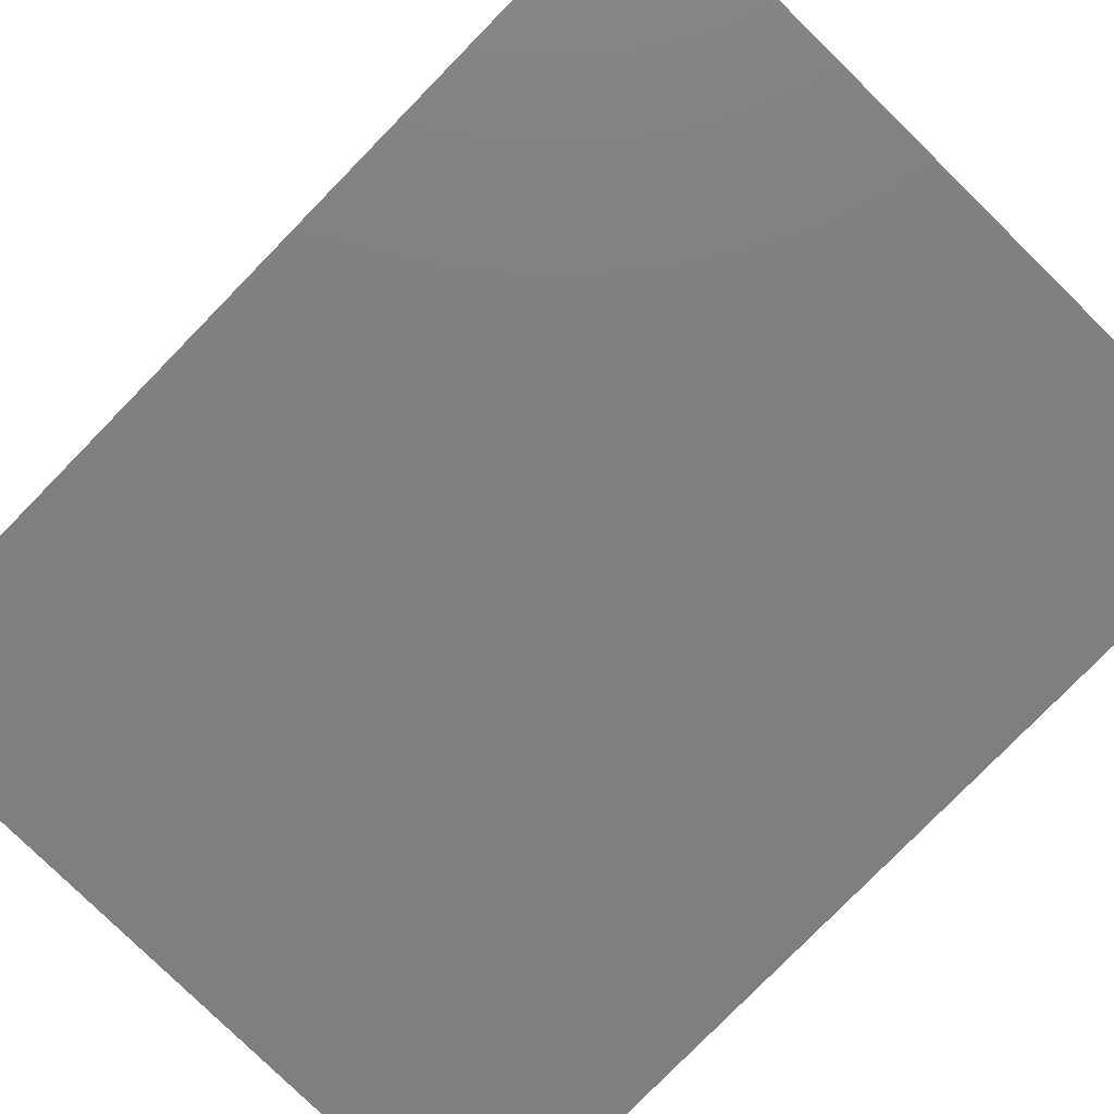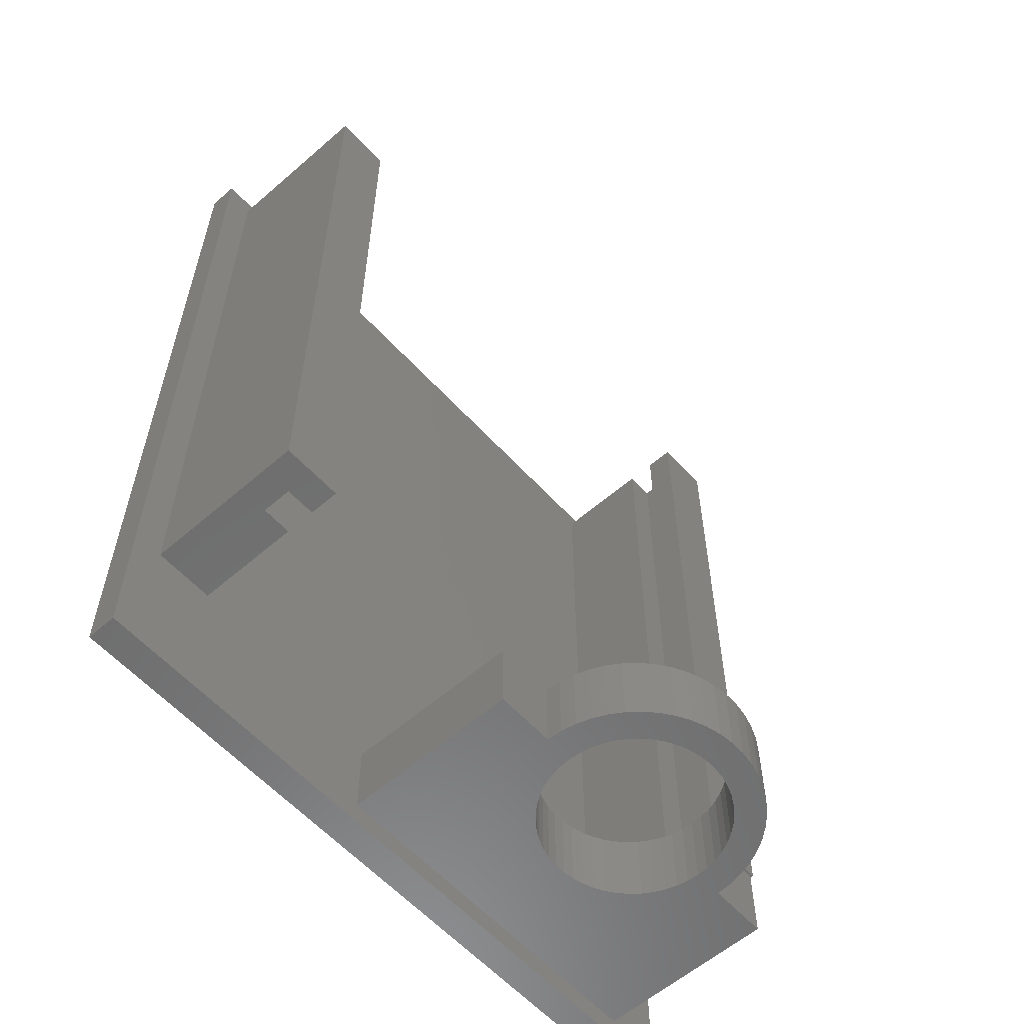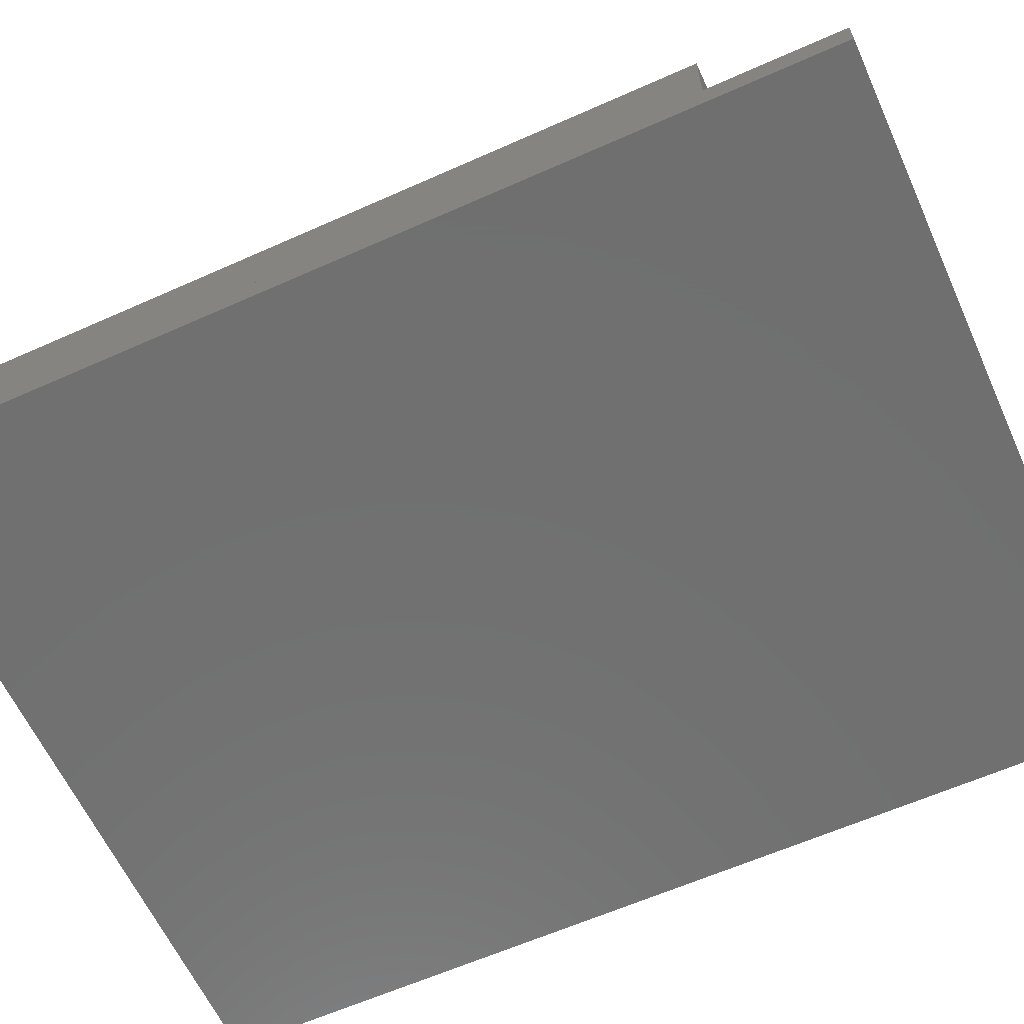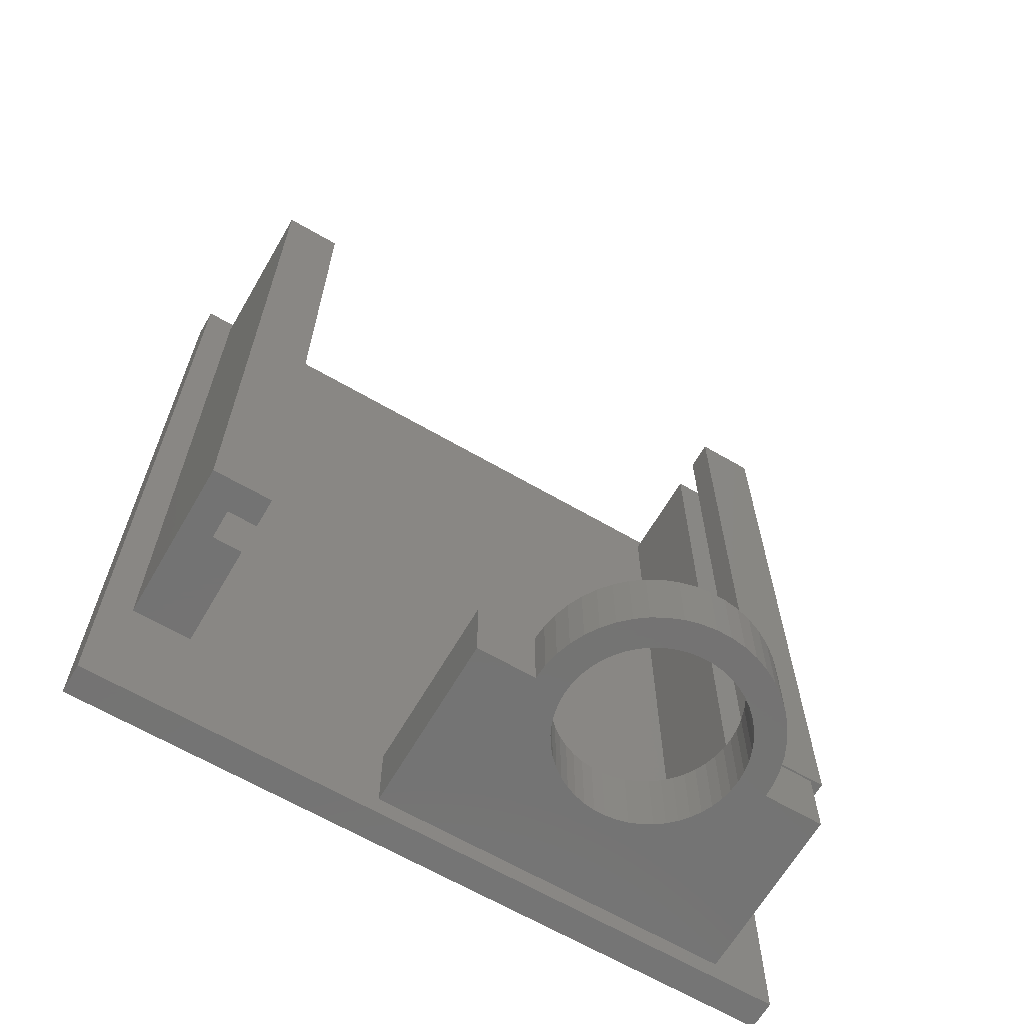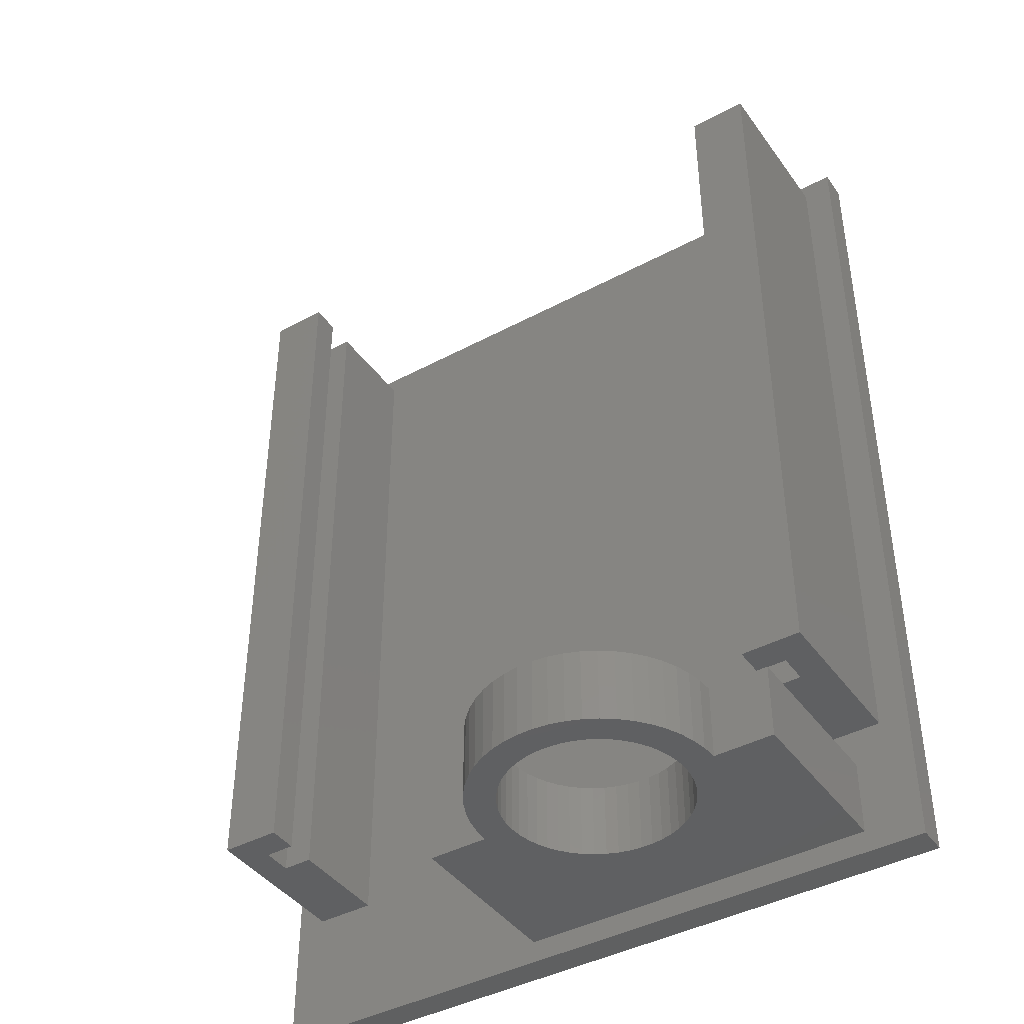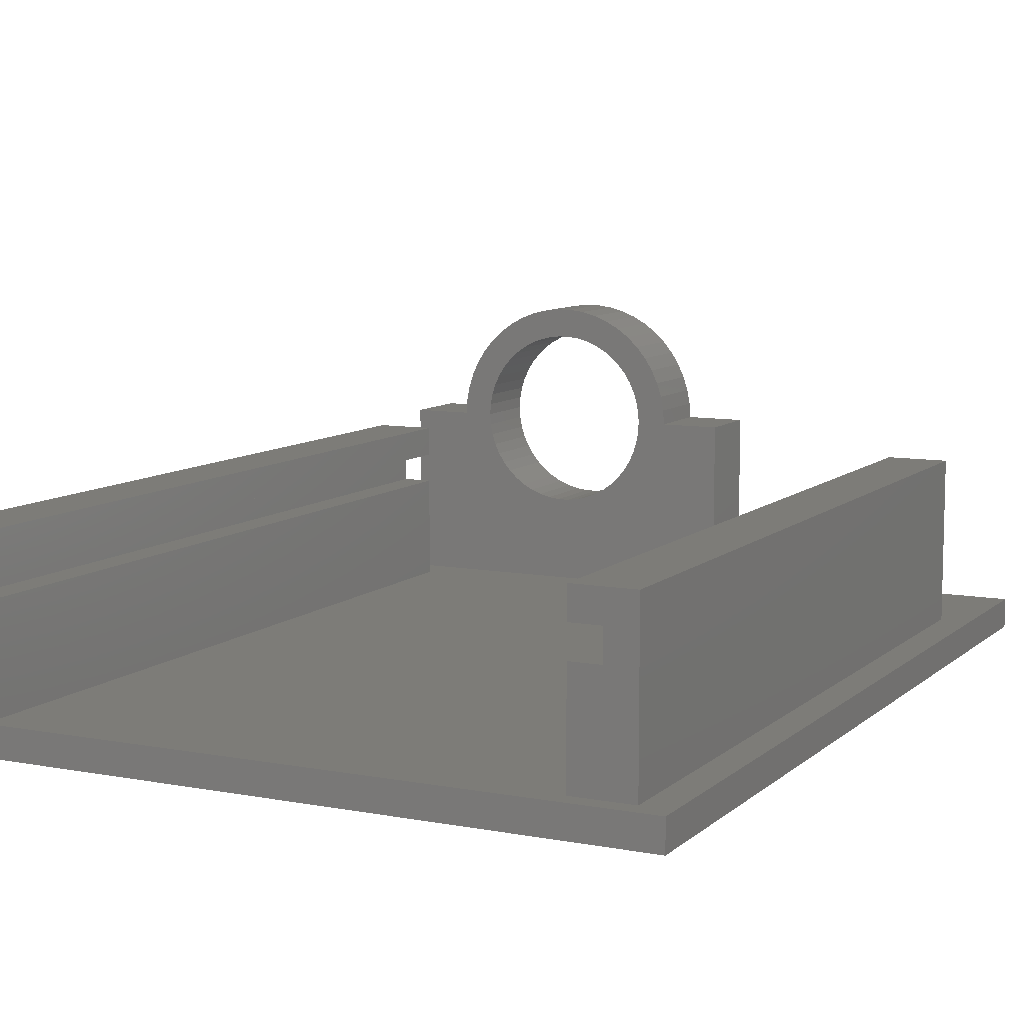
<metadata>
{"format":"stl","ext":"stl","renderer":"f3d","projection":"perspective","resolution":1024,"background":"white","views":[{"elev":-79.7,"azim":135.6,"up":"+Z"},{"elev":-58.6,"azim":-48.2,"up":"+Y"},{"elev":-61.9,"azim":-65.6,"up":"+Z"},{"elev":-65.6,"azim":-30.2,"up":"+Y"},{"elev":-42.0,"azim":32.8,"up":"+Y"},{"elev":9.1,"azim":-153.4,"up":"+Z"}]}
</metadata>
<code>
# stl→obj: 204 verts, 408 faces
v 29.02 8.75 7.508
v 29.05 11.25 7
v 29.02 11.25 7.508
v 29.05 8.75 7
v 28.92 8.75 8.007
v 28.92 11.25 8.007
v 20.95 11.25 7
v 20.98 8.75 7.508
v 20.98 11.25 7.508
v 20.95 8.75 7
v 22.16 8.75 5.877
v 18.95 8.75 7
v 21.97 8.75 6.618
v 21.95 8.75 7
v 22.05 8.75 6.242
v 22.33 8.75 5.531
v 18.95 8.75 1
v 22.53 8.75 5.207
v 22.78 8.75 4.912
v 23.06 8.75 4.65
v 24.81 8.75 3.956
v 25.19 8.75 3.956
v 24.43 8.75 4.004
v 24.06 8.75 4.099
v 23.7 8.75 4.24
v 23.37 8.75 4.425
v 28.03 8.75 6.618
v 28.05 8.75 7
v 27.95 8.75 6.242
v 27.84 8.75 5.877
v 31.05 8.75 7
v 27.67 8.75 5.531
v 31.05 8.75 1
v 27.47 8.75 5.207
v 27.22 8.75 4.912
v 26.94 8.75 4.65
v 26.63 8.75 4.425
v 25.57 8.75 4.004
v 25.94 8.75 4.099
v 26.3 8.75 4.24
v 24.75 11.25 11.04
v 25.25 8.75 11.04
v 25.25 11.25 11.04
v 24.75 8.75 11.04
v 24.24 8.75 10.98
v 23.37 8.75 9.578
v 23.37 8.75 9.575
v 23.06 8.75 9.35
v 22.78 8.75 9.088
v 22.53 8.75 8.793
v 22.33 8.75 8.469
v 22.32 8.75 8.464
v 27.84 8.75 8.123
v 27.68 8.75 8.464
v 27.95 8.75 7.758
v 28.03 8.75 7.382
v 22.16 8.75 8.123
v 22.05 8.75 7.758
v 21.97 8.75 7.382
v 24.81 8.75 10.04
v 24.43 8.75 9.996
v 24.06 8.75 9.901
v 23.7 8.75 9.76
v 25.19 8.75 10.04
v 25.57 8.75 9.996
v 25.94 8.75 9.901
v 26.3 8.75 9.76
v 26.63 8.75 9.578
v 27.58 11.25 10.12
v 27.95 8.75 9.772
v 27.95 11.25 9.772
v 27.58 8.75 10.12
v 27.17 8.75 10.42
v 28.55 8.75 8.951
v 28.77 11.25 8.491
v 28.55 11.25 8.951
v 28.77 8.75 8.491
v 22.05 11.25 9.772
v 22.42 8.75 10.12
v 22.42 11.25 10.12
v 22.05 8.75 9.772
v 21.72 8.75 9.381
v 23.28 11.25 10.66
v 23.75 8.75 10.85
v 23.75 11.25 10.85
v 23.28 8.75 10.66
v 28.28 8.75 9.381
v 26.25 11.25 10.85
v 26.72 8.75 10.66
v 26.72 11.25 10.66
v 26.25 8.75 10.85
v 25.76 8.75 10.98
v 25.76 11.25 10.98
v 27.17 11.25 10.42
v 21.23 8.75 8.491
v 21.45 11.25 8.951
v 21.23 11.25 8.491
v 21.45 8.75 8.951
v 22.83 8.75 10.42
v 21.72 11.25 9.381
v 21.08 8.75 8.007
v 24.24 11.25 10.98
v 28.28 11.25 9.381
v 26.63 8.75 9.575
v 26.94 8.75 9.35
v 27.22 8.75 9.088
v 27.47 8.75 8.793
v 27.67 8.75 8.469
v 21.08 11.25 8.007
v 22.83 11.25 10.42
v 27.84 11.25 5.877
v 31.05 11.25 7
v 28.03 11.25 6.618
v 28.05 11.25 7
v 27.95 11.25 6.242
v 27.67 11.25 5.531
v 31.05 11.25 1
v 27.47 11.25 5.207
v 27.22 11.25 4.912
v 26.94 11.25 4.65
v 25.19 11.25 3.956
v 24.81 11.25 3.956
v 25.57 11.25 4.004
v 25.94 11.25 4.099
v 26.3 11.25 4.24
v 26.63 11.25 4.425
v 25.19 11.25 10.04
v 25.57 11.25 9.996
v 24.81 11.25 10.04
v 25.94 11.25 9.901
v 26.3 11.25 9.76
v 24.43 11.25 9.996
v 26.63 11.25 9.575
v 24.06 11.25 9.901
v 26.94 11.25 9.35
v 27.22 11.25 9.088
v 27.47 11.25 8.793
v 27.67 11.25 8.469
v 27.84 11.25 8.123
v 27.95 11.25 7.758
v 28.03 11.25 7.382
v 23.7 11.25 9.76
v 23.37 11.25 9.575
v 23.06 11.25 9.35
v 22.78 11.25 9.088
v 22.53 11.25 8.793
v 22.33 11.25 8.469
v 22.16 11.25 8.123
v 22.05 11.25 7.758
v 21.97 11.25 7.382
v 21.95 11.25 7
v 21.97 11.25 6.618
v 22.05 11.25 6.242
v 22.16 11.25 5.877
v 18.95 11.25 7
v 22.33 11.25 5.531
v 18.95 11.25 1
v 22.53 11.25 5.207
v 22.78 11.25 4.912
v 23.06 11.25 4.65
v 23.37 11.25 4.425
v 24.43 11.25 4.004
v 24.06 11.25 4.099
v 23.7 11.25 4.24
v 9 8 0
v 33 39 0
v 33 8 0
v 9 39 0
v 10 12.5 1
v 10 38.4 6.5
v 10 38.4 1
v 10 12.5 6.5
v 12 12.5 6.5
v 12 38.4 6.5
v 11 12.5 5.5
v 11 38.4 4.5
v 11 38.4 5.5
v 11 12.5 4.5
v 12 12.5 1
v 12 12.5 4.5
v 12 12.5 5.5
v 12 38.4 4.5
v 12 38.4 1
v 12 38.4 5.5
v 31 12.5 4.5
v 31 38.4 5.5
v 31 38.4 4.5
v 31 12.5 5.5
v 30 38.4 6.5
v 32 12.5 6.5
v 32 38.4 6.5
v 30 12.5 6.5
v 32 38.4 1
v 32 12.5 1
v 30 12.5 4.5
v 30 12.5 1
v 30 12.5 5.5
v 30 38.4 1
v 30 38.4 4.5
v 30 38.4 5.5
v 9 39 1
v 9 8 1
v 33 39 1
v 33 8 1
f 1 2 3
f 2 1 4
f 5 3 6
f 3 5 1
f 7 8 9
f 8 7 10
f 11 10 12
f 10 13 14
f 10 15 13
f 10 11 15
f 12 16 11
f 17 16 12
f 16 17 18
f 18 17 19
f 19 17 20
f 21 17 22
f 23 17 21
f 24 17 23
f 25 17 24
f 26 17 25
f 20 17 26
f 27 4 28
f 29 4 27
f 30 4 29
f 4 30 31
f 32 31 30
f 33 32 34
f 33 34 35
f 33 35 36
f 33 36 37
f 33 22 17
f 22 33 38
f 38 33 39
f 32 33 31
f 40 33 37
f 39 33 40
f 41 42 43
f 42 41 44
f 45 46 44
f 45 47 46
f 45 48 47
f 45 49 48
f 45 50 49
f 51 10 52
f 50 10 51
f 10 50 45
f 53 4 54
f 55 4 53
f 56 4 55
f 4 56 28
f 10 57 52
f 10 58 57
f 10 59 58
f 59 10 14
f 44 60 42
f 44 61 60
f 44 62 61
f 44 63 62
f 63 44 46
f 64 42 60
f 65 42 64
f 66 42 65
f 67 42 66
f 42 67 68
f 69 70 71
f 70 69 72
f 72 73 4
f 74 75 76
f 75 74 77
f 78 79 80
f 79 78 81
f 82 10 81
f 83 84 85
f 84 83 86
f 74 87 4
f 77 6 75
f 6 77 5
f 88 89 90
f 89 88 91
f 91 92 4
f 93 91 88
f 91 93 92
f 94 72 69
f 72 94 73
f 95 96 97
f 96 95 98
f 99 10 86
f 82 78 100
f 78 82 81
f 101 10 95
f 102 44 41
f 44 102 45
f 77 74 4
f 87 76 103
f 76 87 74
f 87 70 4
f 70 103 71
f 103 70 87
f 73 89 4
f 90 73 94
f 73 90 89
f 68 92 42
f 104 92 68
f 105 92 104
f 106 92 105
f 107 92 106
f 107 4 92
f 108 4 107
f 4 108 54
f 43 92 93
f 92 43 42
f 84 10 45
f 85 45 102
f 45 85 84
f 98 10 82
f 98 100 96
f 100 98 82
f 101 97 109
f 97 101 95
f 8 109 9
f 109 8 101
f 110 86 83
f 86 110 99
f 79 10 99
f 80 99 110
f 99 80 79
f 111 2 112
f 2 113 114
f 2 115 113
f 2 111 115
f 112 116 111
f 117 116 112
f 116 117 118
f 118 117 119
f 119 117 120
f 121 117 122
f 123 117 121
f 124 117 123
f 125 117 124
f 126 117 125
f 120 117 126
f 127 43 93
f 43 127 41
f 128 93 88
f 129 41 127
f 130 88 90
f 41 129 102
f 131 90 94
f 132 102 129
f 133 94 69
f 102 132 85
f 134 85 132
f 93 128 127
f 88 130 128
f 135 69 71
f 90 131 130
f 94 133 131
f 136 71 103
f 69 135 133
f 71 136 135
f 137 103 76
f 103 137 136
f 138 76 75
f 76 138 137
f 75 139 138
f 6 139 75
f 6 140 139
f 3 140 6
f 3 141 140
f 2 141 3
f 141 2 114
f 85 134 83
f 142 83 134
f 83 142 110
f 143 110 142
f 110 143 80
f 144 80 143
f 80 144 78
f 145 78 144
f 78 145 100
f 146 100 145
f 100 146 96
f 147 96 146
f 96 147 97
f 148 97 147
f 148 109 97
f 149 109 148
f 149 9 109
f 150 9 149
f 151 9 150
f 151 7 9
f 152 7 151
f 153 7 152
f 154 7 153
f 7 154 155
f 156 155 154
f 157 156 158
f 157 158 159
f 157 159 160
f 157 160 161
f 157 122 117
f 122 157 162
f 162 157 163
f 156 157 155
f 164 157 161
f 163 157 164
f 5 77 4
f 1 5 4
f 70 72 4
f 89 91 4
f 95 10 98
f 8 10 101
f 81 10 79
f 86 10 84
f 17 155 157
f 155 17 12
f 155 10 7
f 10 155 12
f 2 31 112
f 31 2 4
f 31 117 112
f 117 31 33
f 165 166 167
f 166 165 168
f 28 141 114
f 141 28 56
f 56 140 141
f 140 56 55
f 59 151 150
f 151 59 14
f 60 127 64
f 127 60 129
f 105 136 106
f 136 105 135
f 49 144 48
f 144 49 145
f 34 116 118
f 116 34 32
f 53 138 139
f 54 138 53
f 138 54 108
f 65 130 66
f 130 65 128
f 104 135 105
f 135 104 133
f 52 147 51
f 147 52 148
f 148 52 57
f 49 146 145
f 146 49 50
f 61 129 60
f 129 61 132
f 18 159 158
f 159 18 19
f 121 38 123
f 38 121 22
f 55 139 140
f 139 55 53
f 108 137 138
f 137 108 107
f 137 106 136
f 106 137 107
f 68 133 104
f 67 133 68
f 133 67 131
f 64 128 65
f 128 64 127
f 66 131 67
f 131 66 130
f 58 150 149
f 150 58 59
f 46 142 63
f 143 46 47
f 46 143 142
f 48 143 47
f 143 48 144
f 63 134 62
f 134 63 142
f 62 132 61
f 132 62 134
f 27 114 113
f 114 27 28
f 14 152 151
f 152 14 13
f 122 22 121
f 22 122 21
f 50 147 146
f 147 50 51
f 57 149 148
f 149 57 58
f 29 113 115
f 113 29 27
f 35 118 119
f 118 35 34
f 161 25 164
f 25 161 26
f 123 39 124
f 39 123 38
f 125 37 126
f 37 125 40
f 126 36 120
f 36 126 37
f 120 35 119
f 35 120 36
f 32 111 116
f 111 32 30
f 30 115 111
f 115 30 29
f 13 153 152
f 153 13 15
f 159 20 160
f 20 159 19
f 160 26 161
f 26 160 20
f 11 156 154
f 156 11 16
f 16 158 156
f 158 16 18
f 124 40 125
f 40 124 39
f 163 23 162
f 23 163 24
f 162 21 122
f 21 162 23
f 15 154 153
f 154 15 11
f 164 24 163
f 24 164 25
f 169 170 171
f 170 169 172
f 170 173 174
f 173 170 172
f 175 176 177
f 176 175 178
f 172 175 173
f 172 178 175
f 169 178 172
f 179 178 169
f 178 179 180
f 173 175 181
f 182 183 176
f 177 174 184
f 174 177 170
f 176 170 177
f 171 176 183
f 176 171 170
f 176 180 182
f 180 176 178
f 180 183 182
f 183 180 179
f 173 184 174
f 184 173 181
f 175 184 181
f 184 175 177
f 185 186 187
f 186 185 188
f 189 190 191
f 190 189 192
f 190 193 191
f 193 190 194
f 195 196 185
f 188 192 197
f 192 188 190
f 185 190 188
f 194 185 196
f 185 194 190
f 191 186 189
f 191 187 186
f 193 187 191
f 198 187 193
f 187 198 199
f 189 186 200
f 196 199 198
f 199 196 195
f 199 185 187
f 185 199 195
f 197 189 200
f 189 197 192
f 197 186 188
f 186 197 200
f 165 201 168
f 201 165 202
f 196 117 194
f 117 196 157
f 194 203 193
f 203 198 193
f 198 157 196
f 179 157 183
f 198 183 157
f 203 183 198
f 201 183 203
f 171 201 169
f 183 201 171
f 203 194 204
f 117 204 194
f 33 204 117
f 17 204 33
f 157 179 17
f 202 179 169
f 17 202 204
f 179 202 17
f 202 169 201
f 204 166 203
f 166 204 167
f 166 201 203
f 201 166 168
f 165 204 202
f 204 165 167

</code>
